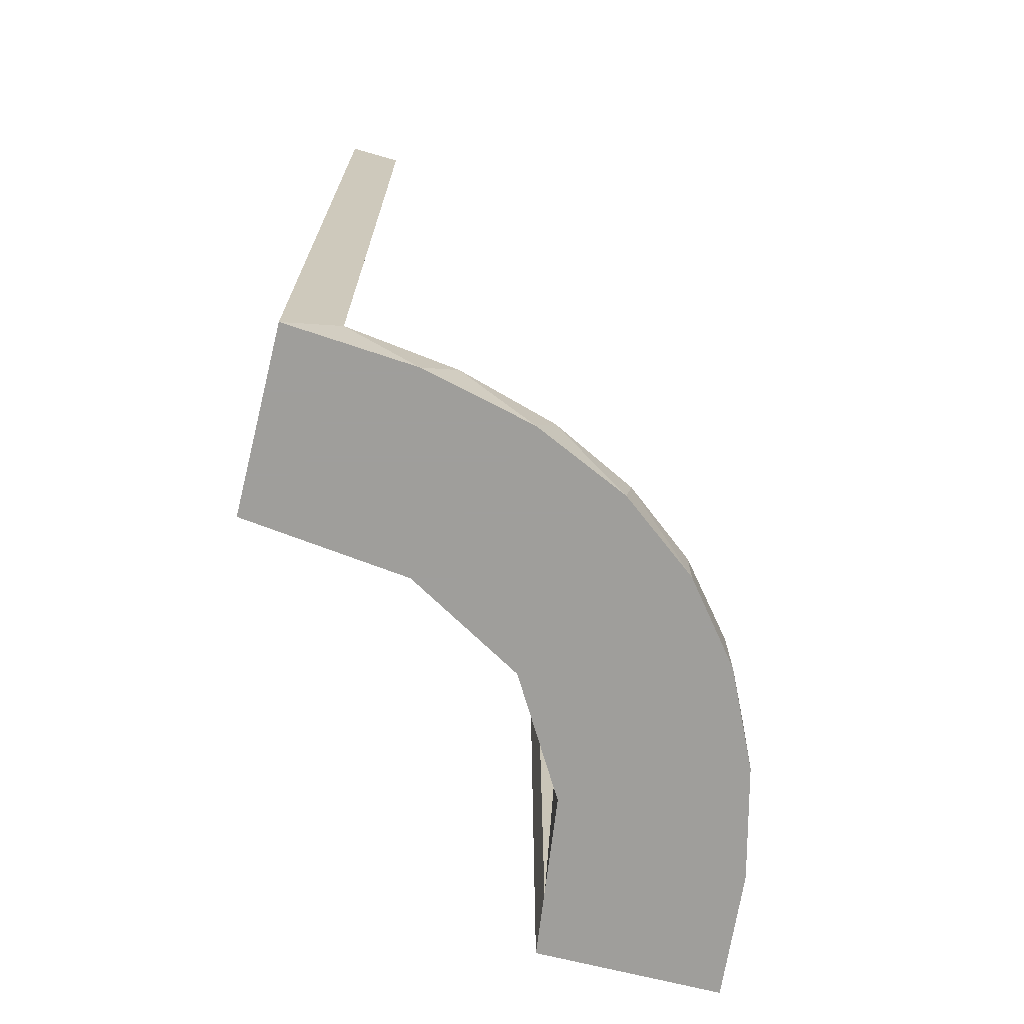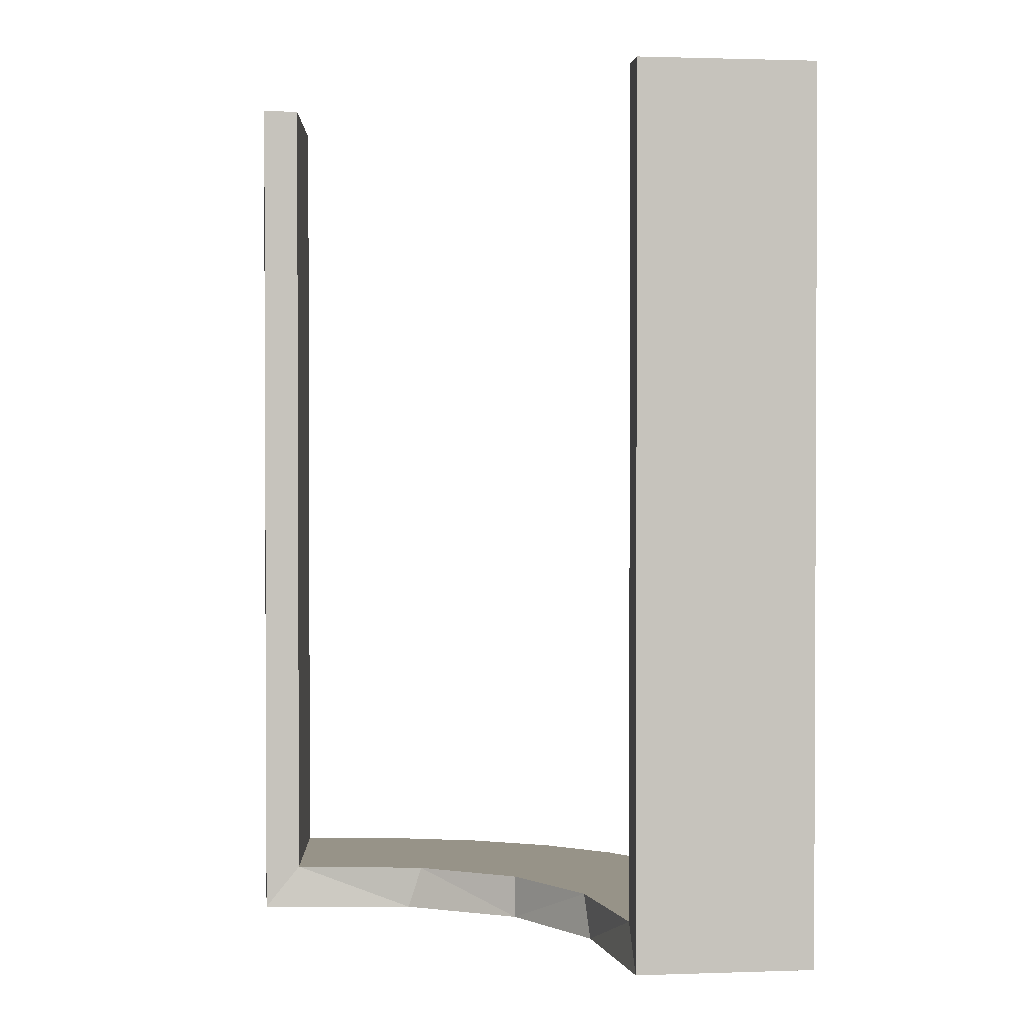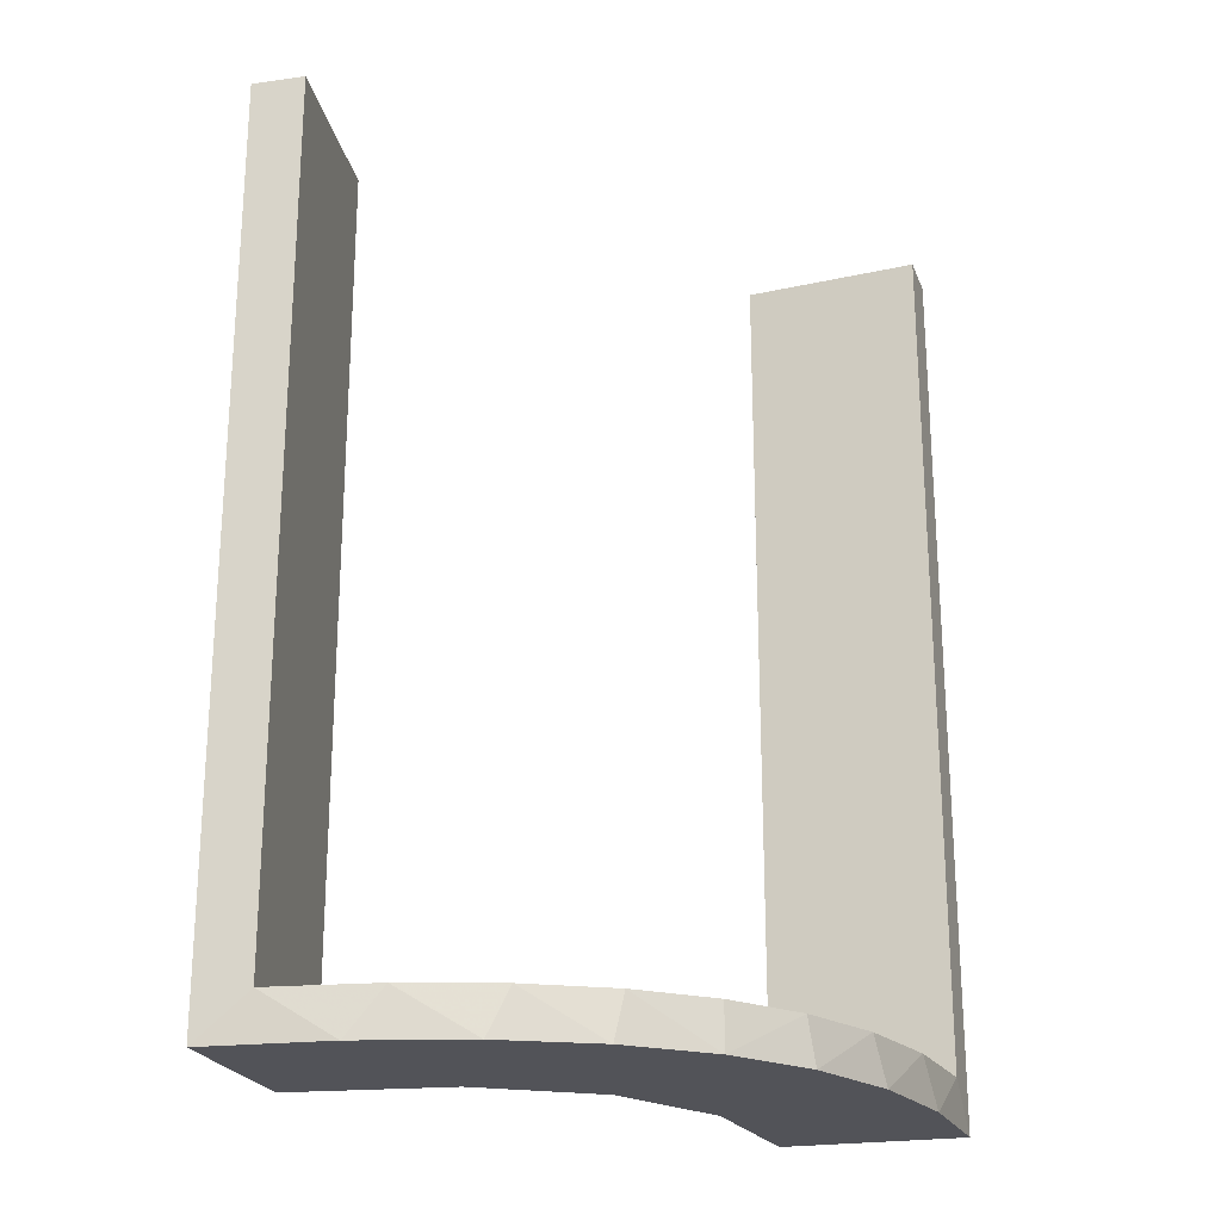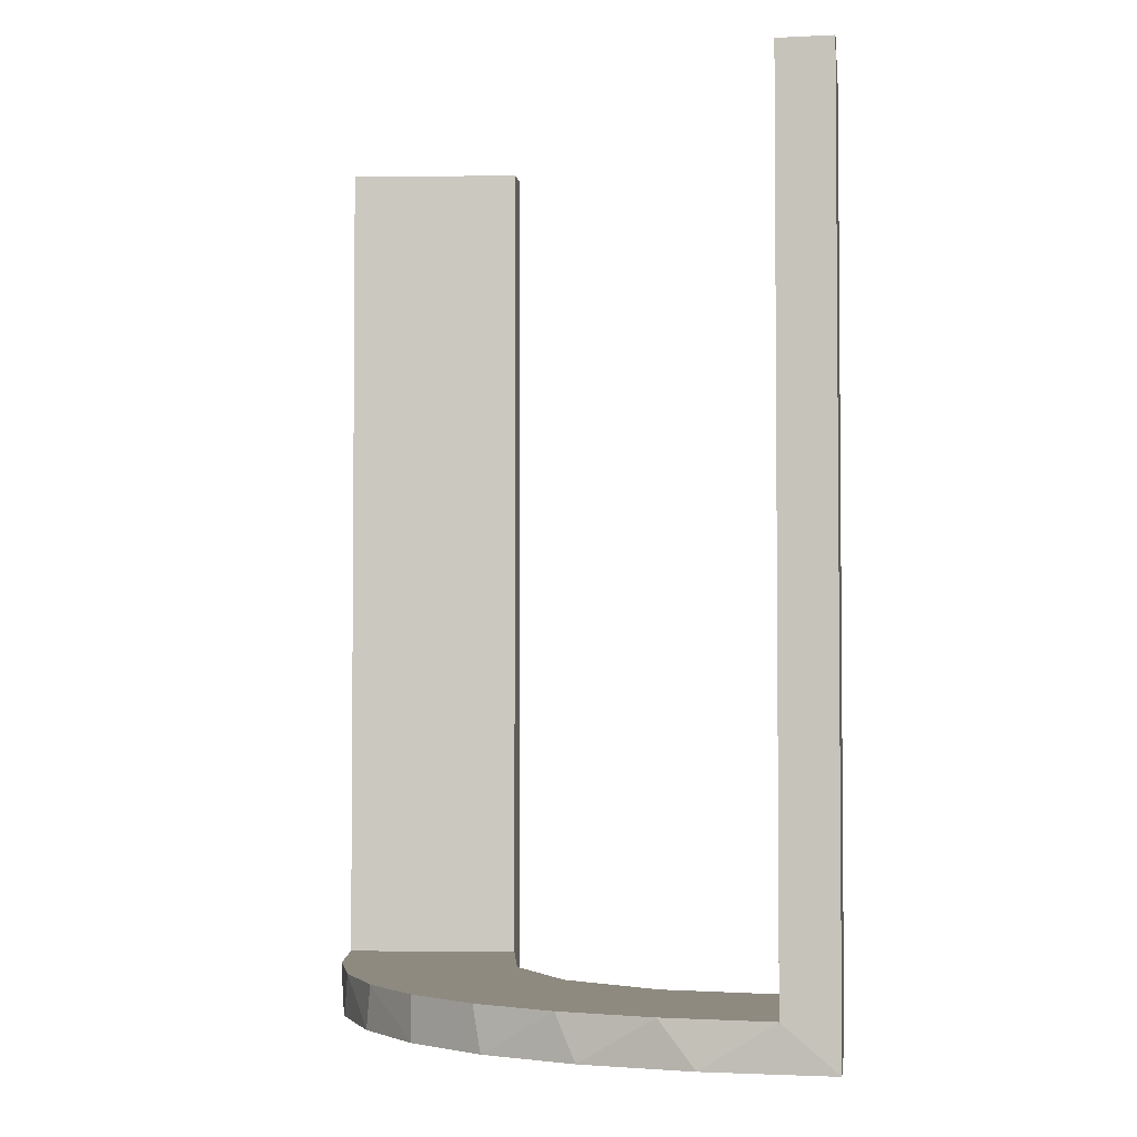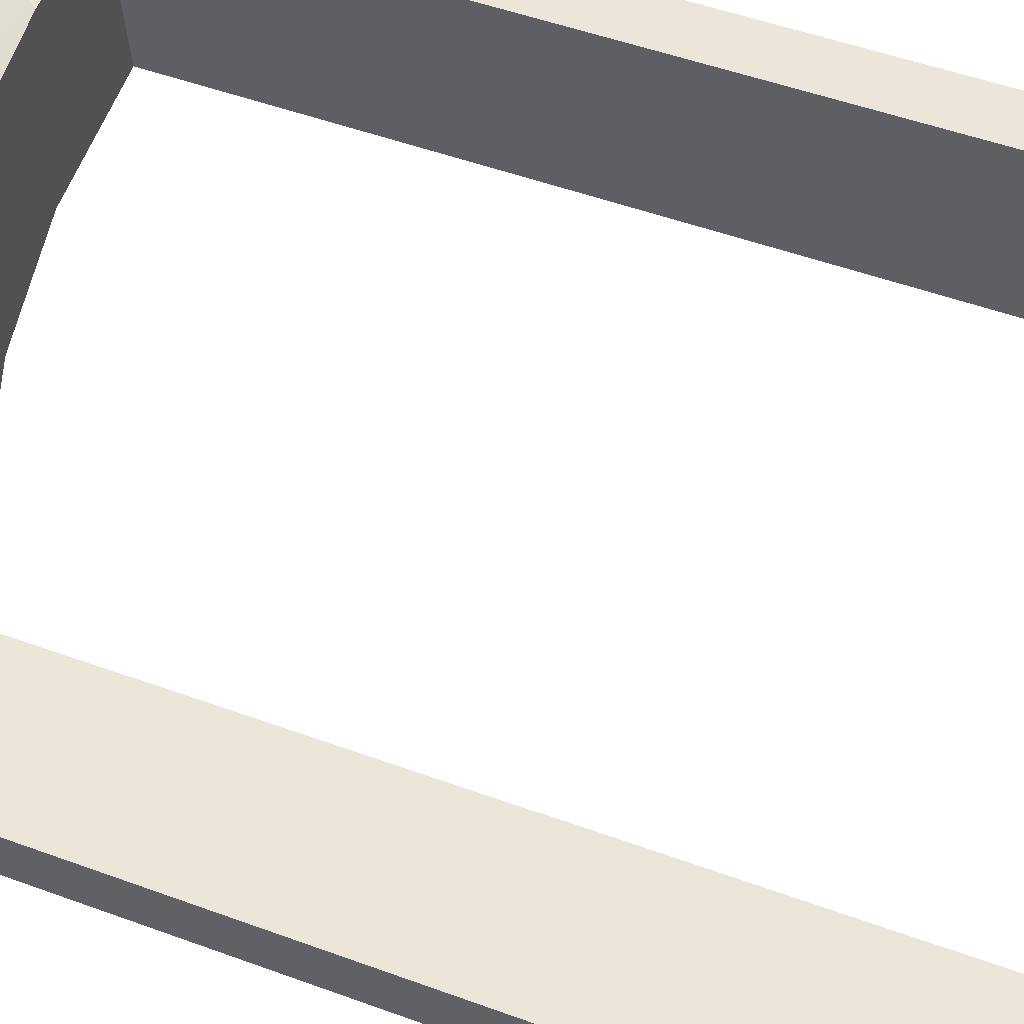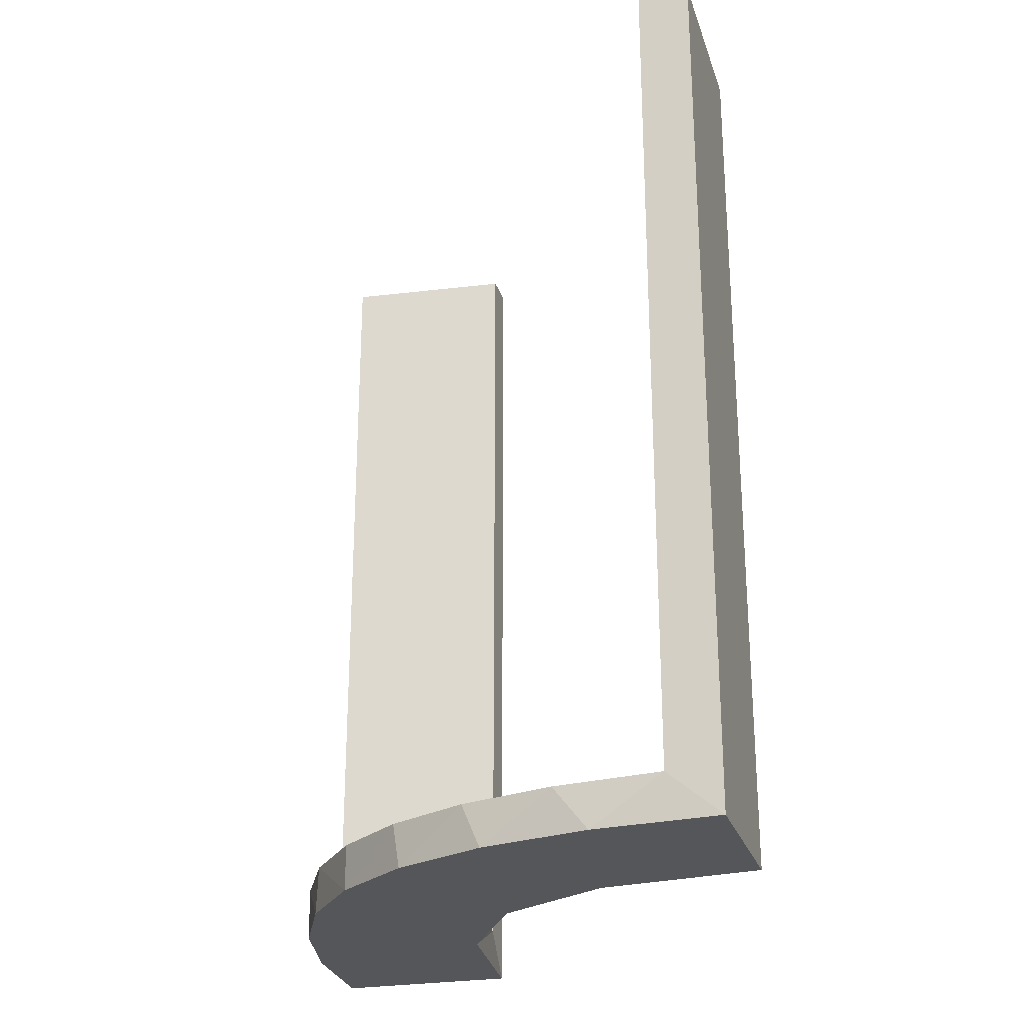
<metadata>
{"format":"obj","ext":"obj","renderer":"f3d","projection":"perspective","resolution":1024,"background":"white","views":[{"elev":-70.8,"azim":166.1,"up":"+Z"},{"elev":1.4,"azim":83.1,"up":"+Z"},{"elev":-22.7,"azim":-164.4,"up":"+Z"},{"elev":-3.1,"azim":-82.6,"up":"+Z"},{"elev":51.5,"azim":-68.4,"up":"+Y"},{"elev":-25.6,"azim":-73.9,"up":"+Z"}]}
</metadata>
<code>
v 0.3591 -0.2245 -0.475
v 0.3001 -0.4796 0
v 0.3001 -0.4796 -0.1583
v 0.3001 -0.4796 -0.3167
v 0.3001 -0.4796 -0.475
v 0.4111 -0.2092 -0.475
v 0.3479 -0.3479 -0.475
v 0.3479 -0.3479 -0.5
v 0.2245 -0.3591 -0.475
v 0.4704 -0.2012 0
v 0.4704 -0.2012 -0.475
v 0.4704 -0.2012 -0.2375
v 0.4306 -0.2056 -0.5
v 0.3704 -0.2204 -0.5
v 0.3135 -0.4032 -0.475
v 0.2056 -0.4306 -0.5
v 0.2472 -0.3145 -0.475
v 0.5 -0.2 0
v 0.5 -0.2 -0.5
v 0.5 -0.3 0
v 0.5 -0.3 -0.5
v 0.5 -0.3 -0.25
v 0.4109 -0.3109 -0.5
v 0.2771 -0.2771 -0.475
v 0.2771 -0.2771 -0.5
v 0.2012 -0.4704 0
v 0.2012 -0.4704 -0.475
v 0.2012 -0.4704 -0.2375
v 0.3 -0.5 0
v 0.3 -0.5 -0.5
v 0.3192 -0.2442 -0.5
v 0.2092 -0.4111 -0.475
v 0.2204 -0.3704 -0.5
v 0.3145 -0.2472 -0.475
v 0.4032 -0.3135 -0.475
v 0.4796 -0.3001 0
v 0.4796 -0.3001 -0.1583
v 0.4796 -0.3001 -0.3167
v 0.4796 -0.3001 -0.475
v 0.2442 -0.3192 -0.5
v 0.3109 -0.4109 -0.5
v 0.2 -0.5 0
v 0.2 -0.5 -0.5
v 0.2 -0.5 -0.25
f 16 43 30
f 41 16 30
f 41 33 16
f 40 8 25
f 40 33 41
f 8 40 41
f 31 8 23
f 23 21 13
f 23 14 31
f 21 19 13
f 25 8 31
f 39 35 6
f 35 7 34
f 39 6 11
f 35 34 1
f 17 24 7
f 15 17 7
f 15 5 32
f 15 9 17
f 5 27 32
f 22 37 20
f 38 37 22
f 38 22 21
f 39 21 23
f 8 7 35
f 29 2 3
f 4 29 3
f 30 29 4
f 41 15 8
f 30 5 41
f 4 5 30
f 12 18 10
f 19 18 12
f 11 6 13
f 6 1 14
f 25 31 34
f 31 14 1
f 24 17 25
f 17 9 40
f 42 44 28
f 44 27 28
f 32 27 16
f 43 27 44
f 16 33 32
f 44 42 29
f 43 44 30
f 29 30 44
f 22 19 21
f 18 22 20
f 19 22 18
f 5 4 27
f 3 2 26
f 4 3 28
f 36 37 10
f 11 38 39
f 38 11 12
f 37 38 12
f 42 2 29
f 2 42 26
f 36 18 20
f 18 36 10
f 23 13 14
f 35 1 6
f 7 24 34
f 15 32 9
f 37 36 20
f 38 21 39
f 39 23 35
f 8 35 23
f 15 7 8
f 5 15 41
f 19 12 11
f 11 13 19
f 6 14 13
f 25 34 24
f 31 1 34
f 17 40 25
f 9 33 40
f 42 28 26
f 27 43 16
f 33 9 32
f 4 28 27
f 3 26 28
f 37 12 10

</code>
